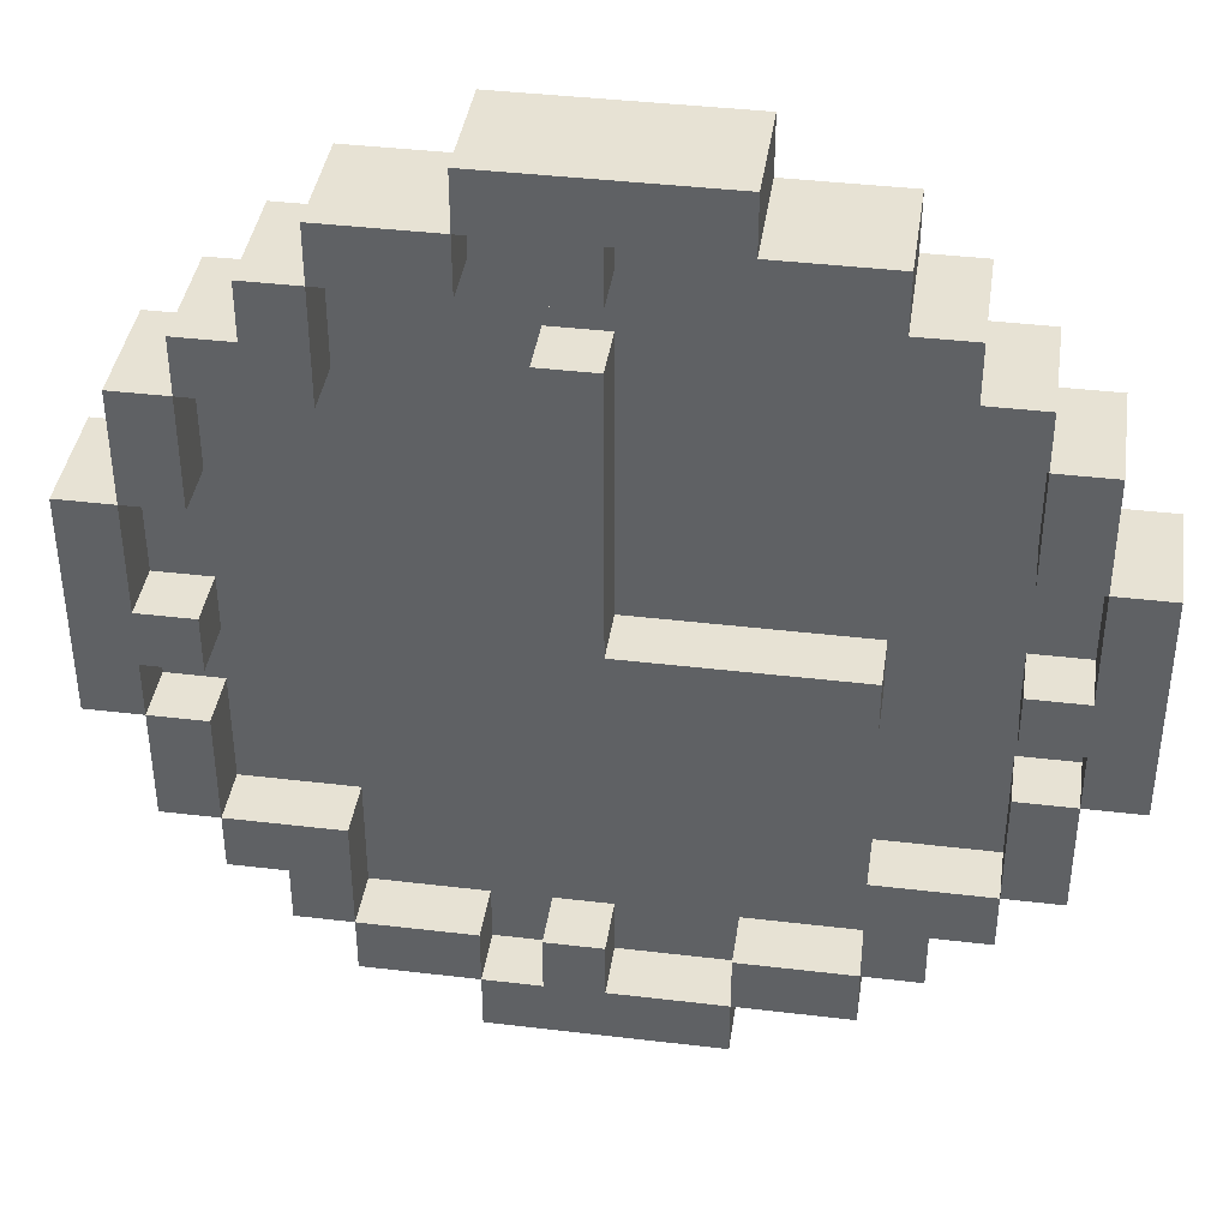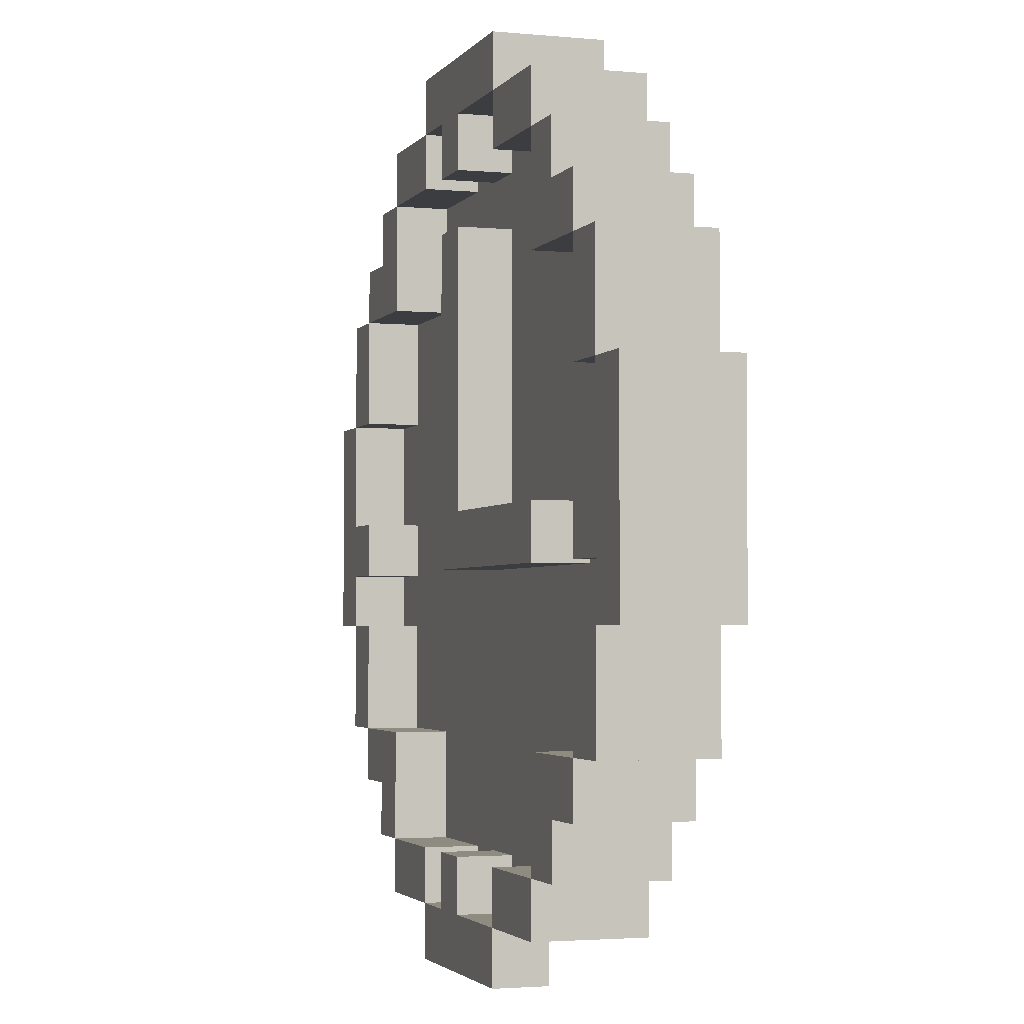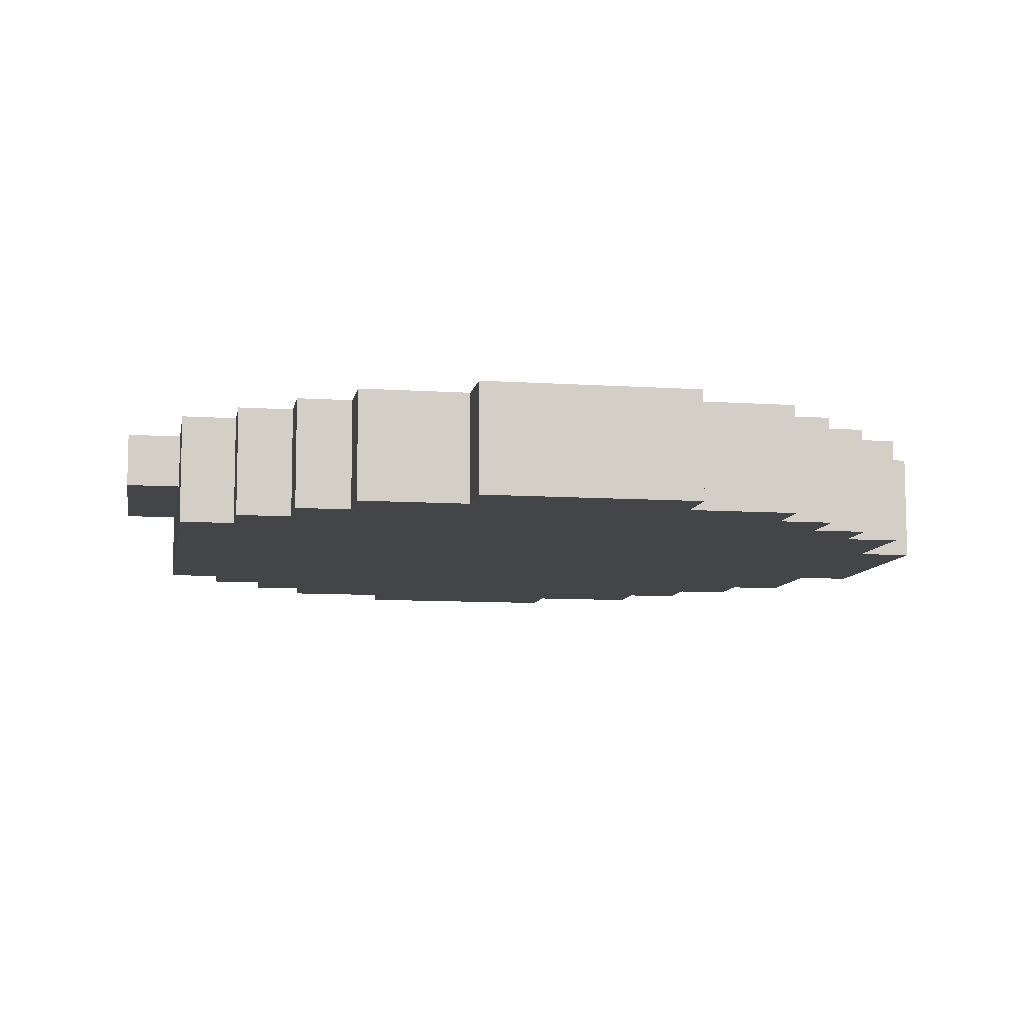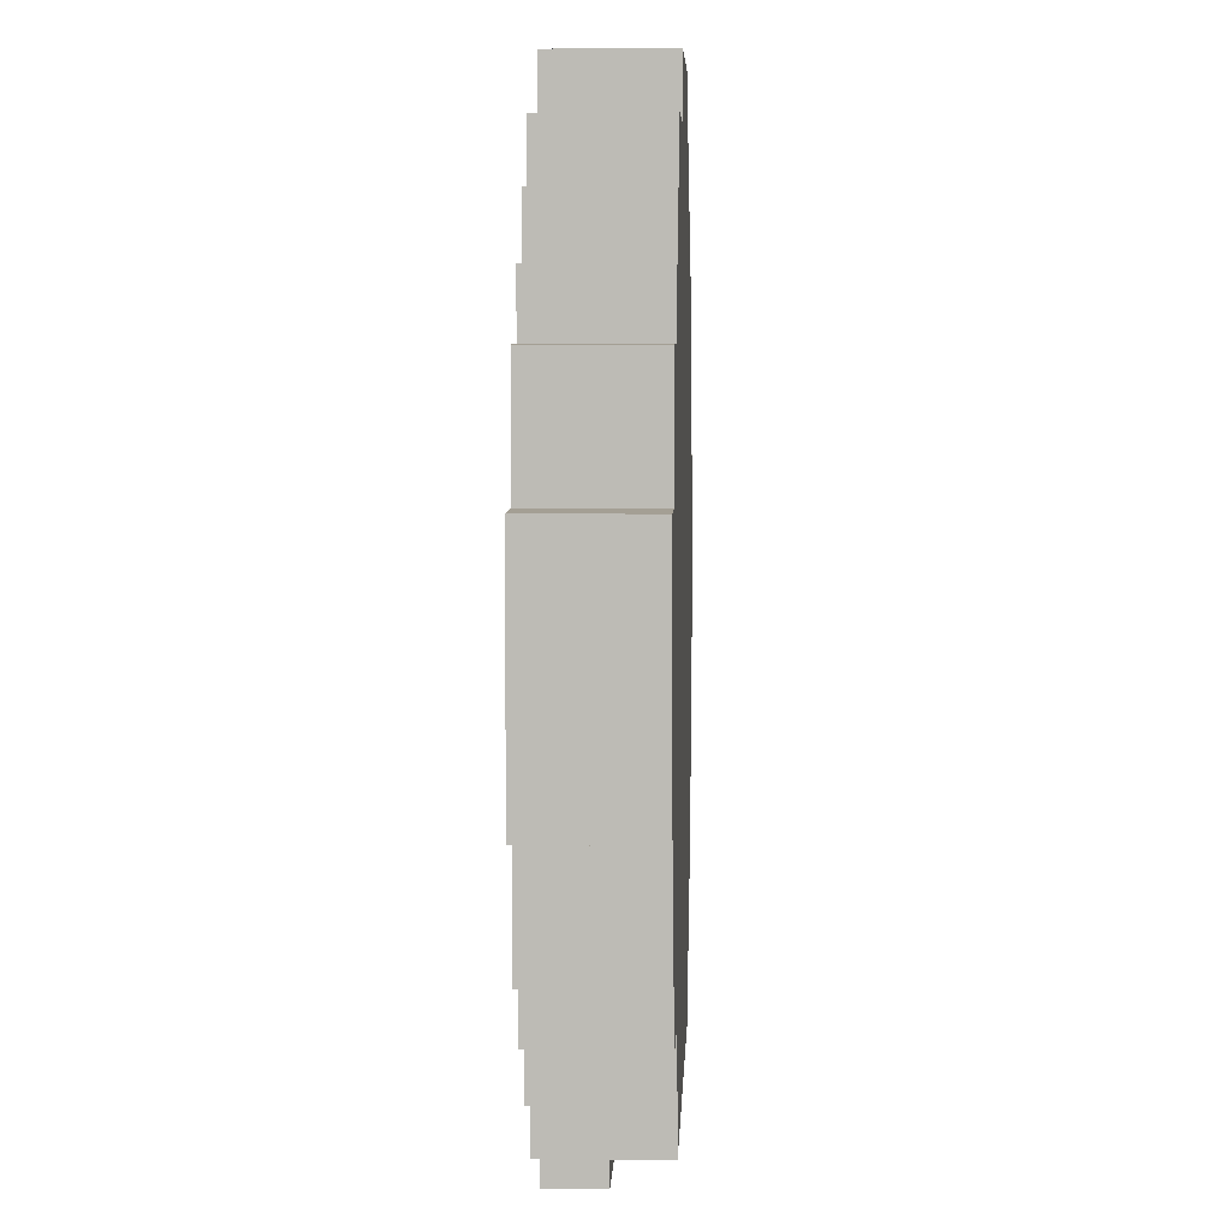
<metadata>
{"format":"obj","ext":"obj","renderer":"f3d","projection":"perspective","resolution":1024,"background":"white","views":[{"elev":39.8,"azim":8.4,"up":"+Y"},{"elev":-2.7,"azim":71.8,"up":"+Y"},{"elev":-9.0,"azim":79.9,"up":"+Z"},{"elev":5.6,"azim":92.3,"up":"+Y"}]}
</metadata>
<code>
v -8 6 1
v -8 6 -0
v -8 6 -1
v -8 10 1
v -8 10 -0
v -8 10 -1
v -7 4 1
v -7 4 -0
v -7 4 -1
v -7 6 1
v -7 6 -0
v -7 6 -1
v -7 10 1
v -7 10 -0
v -7 10 -1
v -7 12 1
v -7 12 -0
v -7 12 -1
v -6 3 1
v -6 3 -0
v -6 3 -1
v -6 4 1
v -6 4 -0
v -6 4 -1
v -6 12 1
v -6 12 -0
v -6 12 -1
v -6 13 1
v -6 13 -0
v -6 13 -1
v -5 2 1
v -5 2 -0
v -5 2 -1
v -5 3 1
v -5 3 -0
v -5 3 -1
v -5 13 1
v -5 13 -0
v -5 13 -1
v -5 14 1
v -5 14 -0
v -5 14 -1
v -4 1 1
v -4 1 -0
v -4 1 -1
v -4 2 1
v -4 2 -0
v -4 2 -1
v -4 14 1
v -4 14 -0
v -4 14 -1
v -4 15 1
v -4 15 -0
v -4 15 -1
v -2 0 1
v -2 0 -0
v -2 1 1
v -2 1 -0
v -2 15 1
v -2 15 -0
v -2 15 -1
v -2 16 1
v -2 16 -0
v -2 16 -1
v -1 1 1
v -1 1 -0
v -1 2 1
v -1 2 -0
v -1 7 1
v -1 7 -0
v -1 13 1
v -1 13 -0
v -1 14 1
v -1 14 -0
v -1 15 1
v -1 15 -0
v 2 1 1
v 2 1 -0
v 2 2 1
v 2 2 -0
v 2 14 1
v 2 14 -0
v 2 15 1
v 2 15 -0
v 4 2 1
v 4 2 -0
v 4 3 1
v 4 3 -0
v 4 4 1
v 4 4 -0
v 4 12 1
v 4 12 -0
v 4 13 1
v 4 13 -0
v 4 14 1
v 4 14 -0
v 6 4 1
v 6 4 -0
v 6 6 1
v 6 6 -0
v 6 7 1
v 6 7 -0
v 6 8 1
v 6 8 -0
v 6 10 1
v 6 10 -0
v 6 12 1
v 6 12 -0
v 7 6 1
v 7 6 -0
v 7 7 1
v 7 7 -0
v 7 8 1
v 7 8 -0
v 7 10 1
v 7 10 -0
v -7 6 1
v -7 6 -0
v -7 7 1
v -7 7 -0
v -7 8 1
v -7 8 -0
v -7 10 1
v -7 10 -0
v -6 4 1
v -6 4 -0
v -6 6 1
v -6 6 -0
v -6 7 1
v -6 7 -0
v -6 8 1
v -6 8 -0
v -6 10 1
v -6 10 -0
v -6 12 1
v -6 12 -0
v -4 2 1
v -4 2 -0
v -4 3 1
v -4 3 -0
v -4 4 1
v -4 4 -0
v -4 12 1
v -4 12 -0
v -4 13 1
v -4 13 -0
v -4 14 1
v -4 14 -0
v -2 1 1
v -2 1 -0
v -2 2 1
v -2 2 -0
v -2 14 1
v -2 14 -0
v -2 15 1
v -2 15 -0
v 0 1 1
v 0 1 -0
v 0 2 1
v 0 2 -0
v 0 8 1
v 0 8 -0
v 0 13 1
v 0 13 -0
v 0 14 1
v 0 14 -0
v 0 15 1
v 0 15 -0
v 2 0 1
v 2 0 -0
v 2 1 1
v 2 1 -0
v 2 15 1
v 2 15 -0
v 2 15 -1
v 2 16 1
v 2 16 -0
v 2 16 -1
v 4 1 1
v 4 1 -0
v 4 1 -1
v 4 2 1
v 4 2 -0
v 4 2 -1
v 4 7 1
v 4 7 -0
v 4 8 1
v 4 8 -0
v 4 14 1
v 4 14 -0
v 4 14 -1
v 4 15 1
v 4 15 -0
v 4 15 -1
v 5 2 1
v 5 2 -0
v 5 2 -1
v 5 3 1
v 5 3 -0
v 5 3 -1
v 5 13 1
v 5 13 -0
v 5 13 -1
v 5 14 1
v 5 14 -0
v 5 14 -1
v 6 3 1
v 6 3 -0
v 6 3 -1
v 6 4 1
v 6 4 -0
v 6 4 -1
v 6 12 1
v 6 12 -0
v 6 12 -1
v 6 13 1
v 6 13 -0
v 6 13 -1
v 7 4 1
v 7 4 -0
v 7 4 -1
v 7 6 1
v 7 6 -0
v 7 6 -1
v 7 10 1
v 7 10 -0
v 7 10 -1
v 7 12 1
v 7 12 -0
v 7 12 -1
v 8 6 1
v 8 6 -0
v 8 6 -1
v 8 10 1
v 8 10 -0
v 8 10 -1
v -8 6 1
v -8 10 1
v -7 4 1
v -7 6 1
v -7 7 1
v -7 8 1
v -7 10 1
v -7 12 1
v -6 3 1
v -6 4 1
v -6 6 1
v -6 7 1
v -6 8 1
v -6 10 1
v -6 12 1
v -6 13 1
v -5 2 1
v -5 3 1
v -5 4 1
v -5 12 1
v -5 13 1
v -5 14 1
v -4 1 1
v -4 2 1
v -4 3 1
v -4 4 1
v -4 12 1
v -4 13 1
v -4 14 1
v -4 15 1
v -2 0 1
v -2 1 1
v -2 2 1
v -2 14 1
v -2 15 1
v -2 16 1
v -1 1 1
v -1 2 1
v -1 7 1
v -1 13 1
v -1 14 1
v -1 15 1
v 0 1 1
v 0 2 1
v 0 8 1
v 0 13 1
v 0 14 1
v 0 15 1
v 2 0 1
v 2 1 1
v 2 2 1
v 2 14 1
v 2 15 1
v 2 16 1
v 4 1 1
v 4 2 1
v 4 3 1
v 4 4 1
v 4 7 1
v 4 8 1
v 4 12 1
v 4 13 1
v 4 14 1
v 4 15 1
v 5 2 1
v 5 3 1
v 5 4 1
v 5 12 1
v 5 13 1
v 5 14 1
v 6 3 1
v 6 4 1
v 6 6 1
v 6 7 1
v 6 8 1
v 6 10 1
v 6 12 1
v 6 13 1
v 7 4 1
v 7 6 1
v 7 7 1
v 7 8 1
v 7 10 1
v 7 12 1
v 8 6 1
v 8 10 1
v -7 6 -0
v -7 7 -0
v -7 8 -0
v -7 10 -0
v -6 4 -0
v -6 6 -0
v -6 7 -0
v -6 8 -0
v -6 10 -0
v -6 12 -0
v -5 4 -0
v -5 12 -0
v -4 2 -0
v -4 3 -0
v -4 4 -0
v -4 12 -0
v -4 13 -0
v -4 14 -0
v -2 1 -0
v -2 2 -0
v -2 14 -0
v -2 15 -0
v -1 1 -0
v -1 2 -0
v -1 7 -0
v -1 13 -0
v -1 14 -0
v -1 15 -0
v 0 1 -0
v 0 2 -0
v 0 8 -0
v 0 13 -0
v 0 14 -0
v 0 15 -0
v 2 1 -0
v 2 2 -0
v 2 14 -0
v 2 15 -0
v 4 2 -0
v 4 3 -0
v 4 4 -0
v 4 7 -0
v 4 8 -0
v 4 12 -0
v 4 13 -0
v 4 14 -0
v 5 4 -0
v 5 12 -0
v 6 4 -0
v 6 6 -0
v 6 7 -0
v 6 8 -0
v 6 10 -0
v 6 12 -0
v 7 6 -0
v 7 7 -0
v 7 8 -0
v 7 10 -0
v -2 0 -0
v -2 1 -0
v 2 0 -0
v 2 1 -0
v -8 6 -1
v -8 10 -1
v -7 4 -1
v -7 6 -1
v -7 10 -1
v -7 12 -1
v -6 3 -1
v -6 4 -1
v -6 12 -1
v -6 13 -1
v -5 2 -1
v -5 3 -1
v -5 13 -1
v -5 14 -1
v -4 1 -1
v -4 2 -1
v -4 14 -1
v -4 15 -1
v -2 15 -1
v -2 16 -1
v 2 15 -1
v 2 16 -1
v 4 1 -1
v 4 2 -1
v 4 14 -1
v 4 15 -1
v 5 2 -1
v 5 3 -1
v 5 13 -1
v 5 14 -1
v 6 3 -1
v 6 4 -1
v 6 12 -1
v 6 13 -1
v 7 4 -1
v 7 6 -1
v 7 10 -1
v 7 12 -1
v 8 6 -1
v 8 10 -1
v -2 0 1
v 2 0 1
v -2 0 -0
v 2 0 -0
v -4 1 1
v -2 1 1
v 2 1 1
v 4 1 1
v -4 1 -0
v -2 1 -0
v 2 1 -0
v 4 1 -0
v -4 1 -1
v 4 1 -1
v -5 2 1
v -4 2 1
v 4 2 1
v 5 2 1
v -5 2 -0
v -4 2 -0
v 4 2 -0
v 5 2 -0
v -5 2 -1
v -4 2 -1
v 4 2 -1
v 5 2 -1
v -6 3 1
v -5 3 1
v 5 3 1
v 6 3 1
v -6 3 -0
v -5 3 -0
v 5 3 -0
v 6 3 -0
v -6 3 -1
v -5 3 -1
v 5 3 -1
v 6 3 -1
v -7 4 1
v -6 4 1
v 6 4 1
v 7 4 1
v -7 4 -0
v -6 4 -0
v 6 4 -0
v 7 4 -0
v -7 4 -1
v -6 4 -1
v 6 4 -1
v 7 4 -1
v -8 6 1
v -7 6 1
v 7 6 1
v 8 6 1
v -8 6 -0
v -7 6 -0
v 7 6 -0
v 8 6 -0
v -8 6 -1
v -7 6 -1
v 7 6 -1
v 8 6 -1
v -7 7 1
v -6 7 1
v -1 7 1
v 4 7 1
v 6 7 1
v 7 7 1
v -7 7 -0
v -6 7 -0
v -1 7 -0
v 4 7 -0
v 6 7 -0
v 7 7 -0
v -7 10 1
v -6 10 1
v 6 10 1
v 7 10 1
v -7 10 -0
v -6 10 -0
v 6 10 -0
v 7 10 -0
v -6 12 1
v -5 12 1
v -4 12 1
v 4 12 1
v 5 12 1
v 6 12 1
v -6 12 -0
v -5 12 -0
v -4 12 -0
v 4 12 -0
v 5 12 -0
v 6 12 -0
v -4 14 1
v -2 14 1
v -1 14 1
v 0 14 1
v 2 14 1
v 4 14 1
v -4 14 -0
v -2 14 -0
v -1 14 -0
v 0 14 -0
v 2 14 -0
v 4 14 -0
v -2 15 1
v -1 15 1
v 0 15 1
v 2 15 1
v -2 15 -0
v -1 15 -0
v 0 15 -0
v 2 15 -0
v -2 1 1
v -1 1 1
v 0 1 1
v 2 1 1
v -2 1 -0
v -1 1 -0
v 0 1 -0
v 2 1 -0
v -4 2 1
v -2 2 1
v -1 2 1
v 0 2 1
v 2 2 1
v 4 2 1
v -4 2 -0
v -2 2 -0
v -1 2 -0
v 0 2 -0
v 2 2 -0
v 4 2 -0
v -6 4 1
v -5 4 1
v -4 4 1
v 4 4 1
v 5 4 1
v 6 4 1
v -6 4 -0
v -5 4 -0
v -4 4 -0
v 4 4 -0
v 5 4 -0
v 6 4 -0
v -7 6 1
v -6 6 1
v 6 6 1
v 7 6 1
v -7 6 -0
v -6 6 -0
v 6 6 -0
v 7 6 -0
v -7 8 1
v -6 8 1
v 0 8 1
v 4 8 1
v 6 8 1
v 7 8 1
v -7 8 -0
v -6 8 -0
v 0 8 -0
v 4 8 -0
v 6 8 -0
v 7 8 -0
v -8 10 1
v -7 10 1
v 7 10 1
v 8 10 1
v -8 10 -0
v -7 10 -0
v 7 10 -0
v 8 10 -0
v -8 10 -1
v -7 10 -1
v 7 10 -1
v 8 10 -1
v -7 12 1
v -6 12 1
v 6 12 1
v 7 12 1
v -7 12 -0
v -6 12 -0
v 6 12 -0
v 7 12 -0
v -7 12 -1
v -6 12 -1
v 6 12 -1
v 7 12 -1
v -6 13 1
v -5 13 1
v -1 13 1
v 0 13 1
v 5 13 1
v 6 13 1
v -6 13 -0
v -5 13 -0
v -1 13 -0
v 0 13 -0
v 5 13 -0
v 6 13 -0
v -6 13 -1
v -5 13 -1
v 5 13 -1
v 6 13 -1
v -5 14 1
v -4 14 1
v 4 14 1
v 5 14 1
v -5 14 -0
v -4 14 -0
v 4 14 -0
v 5 14 -0
v -5 14 -1
v -4 14 -1
v 4 14 -1
v 5 14 -1
v -4 15 1
v -2 15 1
v 2 15 1
v 4 15 1
v -4 15 -0
v -2 15 -0
v 2 15 -0
v 4 15 -0
v -4 15 -1
v -2 15 -1
v 2 15 -1
v 4 15 -1
v -2 16 1
v 2 16 1
v -2 16 -0
v 2 16 -0
v -2 16 -1
v 2 16 -1
f 4 2 1
f 5 3 2
f 5 2 4
f 6 3 5
f 10 8 7
f 11 9 8
f 11 8 10
f 12 9 11
f 16 14 13
f 17 15 14
f 17 14 16
f 18 15 17
f 22 20 19
f 23 21 20
f 23 20 22
f 24 21 23
f 28 26 25
f 29 27 26
f 29 26 28
f 30 27 29
f 34 32 31
f 35 33 32
f 35 32 34
f 36 33 35
f 40 38 37
f 41 39 38
f 41 38 40
f 42 39 41
f 46 44 43
f 47 45 44
f 47 44 46
f 48 45 47
f 52 50 49
f 53 51 50
f 53 50 52
f 54 51 53
f 57 56 55
f 58 56 57
f 62 60 59
f 63 61 60
f 63 60 62
f 64 61 63
f 67 66 65
f 68 66 67
f 71 70 69
f 72 70 71
f 75 74 73
f 76 74 75
f 79 78 77
f 80 78 79
f 83 82 81
f 84 82 83
f 87 86 85
f 88 86 87
f 89 88 87
f 90 88 89
f 93 92 91
f 94 92 93
f 95 94 93
f 96 94 95
f 99 98 97
f 100 98 99
f 103 102 101
f 104 102 103
f 107 106 105
f 108 106 107
f 111 110 109
f 112 110 111
f 115 114 113
f 116 114 115
f 117 118 119
f 119 118 120
f 121 122 123
f 123 122 124
f 125 126 127
f 127 126 128
f 129 130 131
f 131 130 132
f 133 134 135
f 135 134 136
f 137 138 139
f 139 138 140
f 139 140 141
f 141 140 142
f 143 144 145
f 145 144 146
f 145 146 147
f 147 146 148
f 149 150 151
f 151 150 152
f 153 154 155
f 155 154 156
f 157 158 159
f 159 158 160
f 161 162 163
f 163 162 164
f 165 166 167
f 167 166 168
f 169 170 171
f 171 170 172
f 173 174 176
f 174 175 177
f 176 174 177
f 177 175 178
f 179 180 182
f 180 181 183
f 182 180 183
f 183 181 184
f 185 186 187
f 187 186 188
f 189 190 192
f 190 191 193
f 192 190 193
f 193 191 194
f 195 196 198
f 196 197 199
f 198 196 199
f 199 197 200
f 201 202 204
f 202 203 205
f 204 202 205
f 205 203 206
f 207 208 210
f 208 209 211
f 210 208 211
f 211 209 212
f 213 214 216
f 214 215 217
f 216 214 217
f 217 215 218
f 219 220 222
f 220 221 223
f 222 220 223
f 223 221 224
f 225 226 228
f 226 227 229
f 228 226 229
f 229 227 230
f 231 232 234
f 232 233 235
f 234 232 235
f 235 233 236
f 240 238 237
f 241 238 240
f 242 238 241
f 243 238 242
f 246 240 239
f 247 240 246
f 248 242 241
f 249 242 248
f 250 244 243
f 251 244 250
f 254 246 245
f 255 246 254
f 256 252 251
f 257 252 256
f 260 254 253
f 261 255 254
f 261 254 260
f 262 255 261
f 263 257 256
f 264 258 257
f 264 257 263
f 265 258 264
f 268 260 259
f 269 260 268
f 270 266 265
f 271 266 270
f 273 268 267
f 278 272 271
f 279 273 267
f 279 274 273
f 280 274 279
f 281 276 275
f 282 276 281
f 283 278 277
f 284 272 278
f 284 278 283
f 285 279 267
f 286 279 285
f 289 272 284
f 290 272 289
f 291 287 286
f 292 287 291
f 295 281 275
f 296 281 295
f 299 289 288
f 300 289 299
f 301 293 292
f 302 294 293
f 302 293 301
f 303 294 302
f 304 298 297
f 305 299 298
f 305 298 304
f 306 299 305
f 307 303 302
f 308 303 307
f 313 305 304
f 314 305 313
f 315 309 308
f 316 309 315
f 317 311 310
f 318 311 317
f 319 313 312
f 320 313 319
f 321 318 317
f 321 319 318
f 321 317 316
f 322 319 321
f 328 324 323
f 329 324 328
f 330 326 325
f 331 326 330
f 333 329 328
f 333 332 331
f 333 331 330
f 333 330 329
f 333 328 327
f 334 332 333
f 337 334 333
f 338 334 337
f 342 336 335
f 342 340 339
f 342 339 338
f 342 337 336
f 342 338 337
f 343 340 342
f 345 342 341
f 345 344 343
f 345 343 342
f 346 344 345
f 347 344 346
f 348 344 347
f 349 344 348
f 350 344 349
f 352 347 346
f 354 349 348
f 355 349 354
f 357 352 351
f 358 347 352
f 358 352 357
f 359 356 355
f 359 354 353
f 359 355 354
f 360 356 359
f 361 347 358
f 362 347 361
f 363 347 362
f 364 347 363
f 365 359 353
f 366 359 365
f 367 359 366
f 368 359 367
f 369 364 363
f 369 366 365
f 369 365 364
f 370 366 369
f 371 370 369
f 372 370 371
f 373 370 372
f 374 370 373
f 375 370 374
f 376 370 375
f 377 373 372
f 378 373 377
f 379 375 374
f 380 375 379
f 381 382 383
f 383 382 384
f 385 386 388
f 388 386 389
f 387 388 392
f 389 390 392
f 388 389 392
f 392 390 393
f 391 392 396
f 393 394 396
f 392 393 396
f 396 394 397
f 395 396 400
f 397 398 400
f 396 397 400
f 400 398 401
f 399 400 403
f 401 402 403
f 400 401 403
f 399 403 405
f 403 404 405
f 405 404 406
f 399 405 407
f 407 405 408
f 408 405 409
f 409 405 410
f 408 409 411
f 411 409 412
f 412 409 413
f 413 409 414
f 412 413 415
f 415 413 416
f 416 413 417
f 417 413 418
f 416 417 419
f 419 417 420
f 420 417 421
f 421 417 422
f 420 421 423
f 423 421 424
f 427 426 425
f 428 426 427
f 433 430 429
f 434 430 433
f 435 432 431
f 436 432 435
f 437 434 433
f 437 435 434
f 437 436 435
f 438 436 437
f 443 440 439
f 444 440 443
f 445 442 441
f 446 442 445
f 447 444 443
f 448 444 447
f 449 446 445
f 450 446 449
f 455 452 451
f 456 452 455
f 457 454 453
f 458 454 457
f 459 456 455
f 460 456 459
f 461 458 457
f 462 458 461
f 467 464 463
f 468 464 467
f 469 466 465
f 470 466 469
f 471 468 467
f 472 468 471
f 473 470 469
f 474 470 473
f 479 476 475
f 480 476 479
f 481 478 477
f 482 478 481
f 483 480 479
f 484 480 483
f 485 482 481
f 486 482 485
f 493 488 487
f 494 488 493
f 495 490 489
f 496 490 495
f 497 492 491
f 498 492 497
f 503 500 499
f 504 500 503
f 505 502 501
f 506 502 505
f 513 508 507
f 514 509 508
f 514 508 513
f 515 509 514
f 516 511 510
f 517 512 511
f 517 511 516
f 518 512 517
f 525 520 519
f 526 520 525
f 527 522 521
f 528 522 527
f 529 524 523
f 530 524 529
f 535 532 531
f 536 532 535
f 537 534 533
f 538 534 537
f 539 540 543
f 543 540 544
f 541 542 545
f 545 542 546
f 547 548 553
f 553 548 554
f 549 550 555
f 555 550 556
f 551 552 557
f 557 552 558
f 559 560 565
f 560 561 566
f 565 560 566
f 566 561 567
f 562 563 568
f 563 564 569
f 568 563 569
f 569 564 570
f 571 572 575
f 575 572 576
f 573 574 577
f 577 574 578
f 579 580 585
f 585 580 586
f 581 582 587
f 587 582 588
f 583 584 589
f 589 584 590
f 591 592 595
f 595 592 596
f 593 594 597
f 597 594 598
f 595 596 599
f 599 596 600
f 597 598 601
f 601 598 602
f 603 604 607
f 607 604 608
f 605 606 609
f 609 606 610
f 607 608 611
f 611 608 612
f 609 610 613
f 613 610 614
f 615 616 621
f 621 616 622
f 617 618 623
f 623 618 624
f 619 620 625
f 625 620 626
f 621 622 627
f 627 622 628
f 625 626 629
f 629 626 630
f 631 632 635
f 635 632 636
f 633 634 637
f 637 634 638
f 635 636 639
f 639 636 640
f 637 638 641
f 641 638 642
f 643 644 647
f 647 644 648
f 645 646 649
f 649 646 650
f 647 648 651
f 651 648 652
f 649 650 653
f 653 650 654
f 655 656 657
f 657 656 658
f 657 658 659
f 659 658 660

</code>
